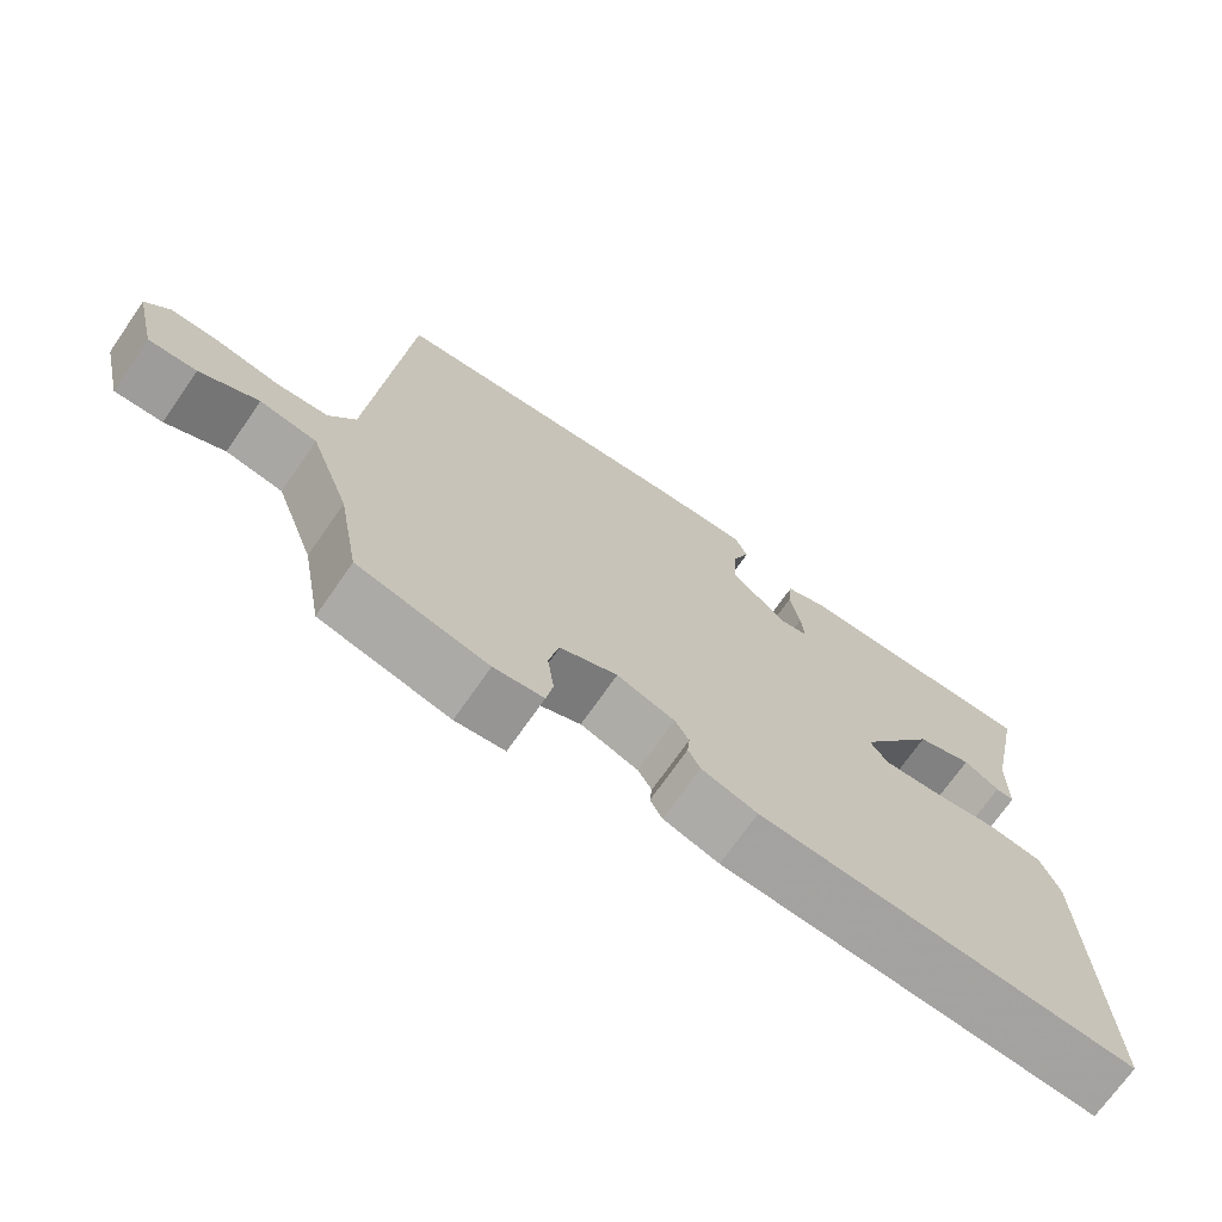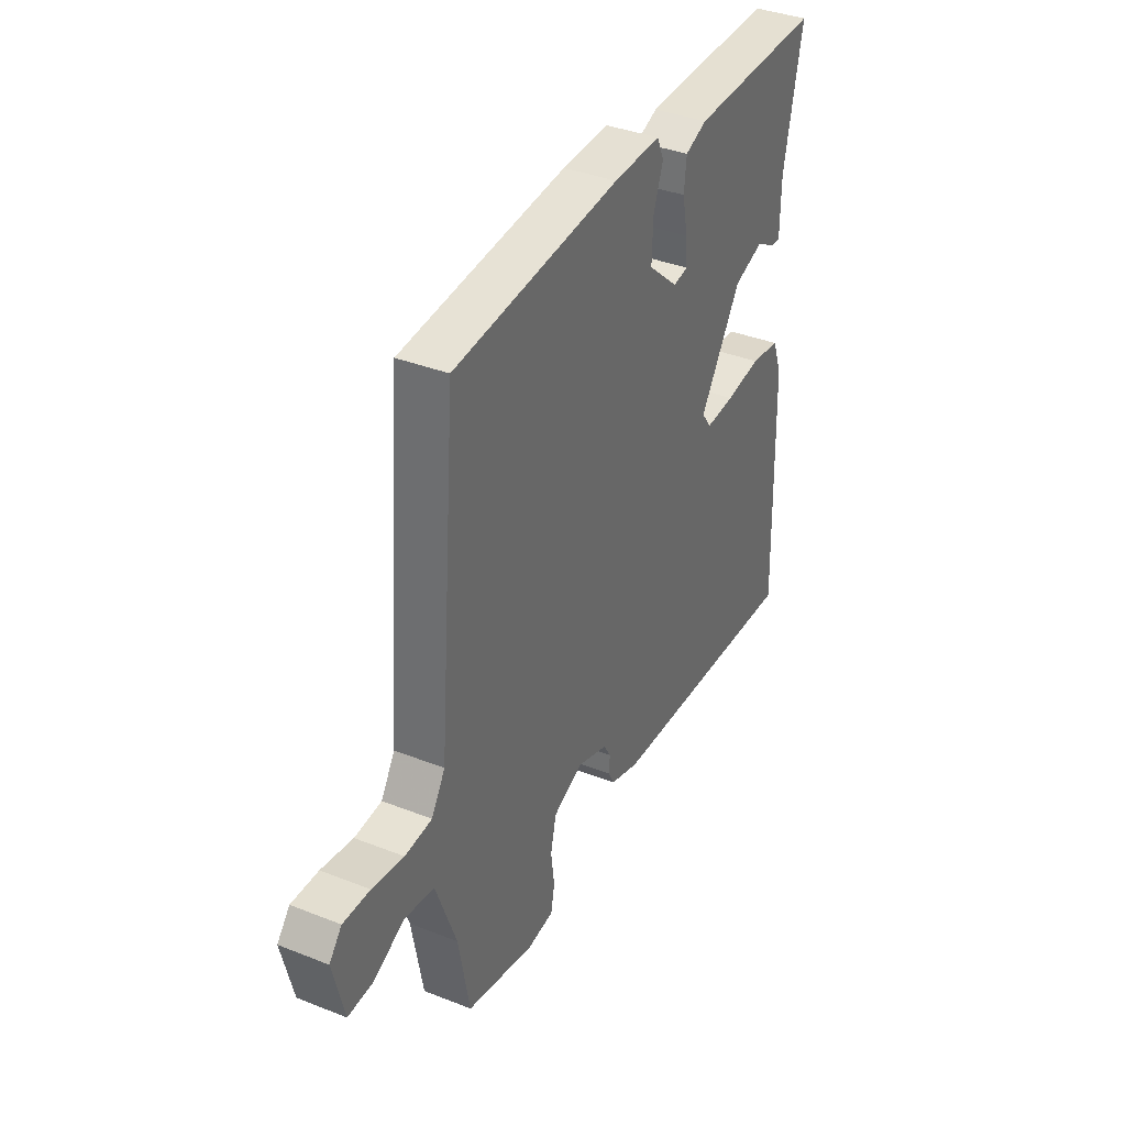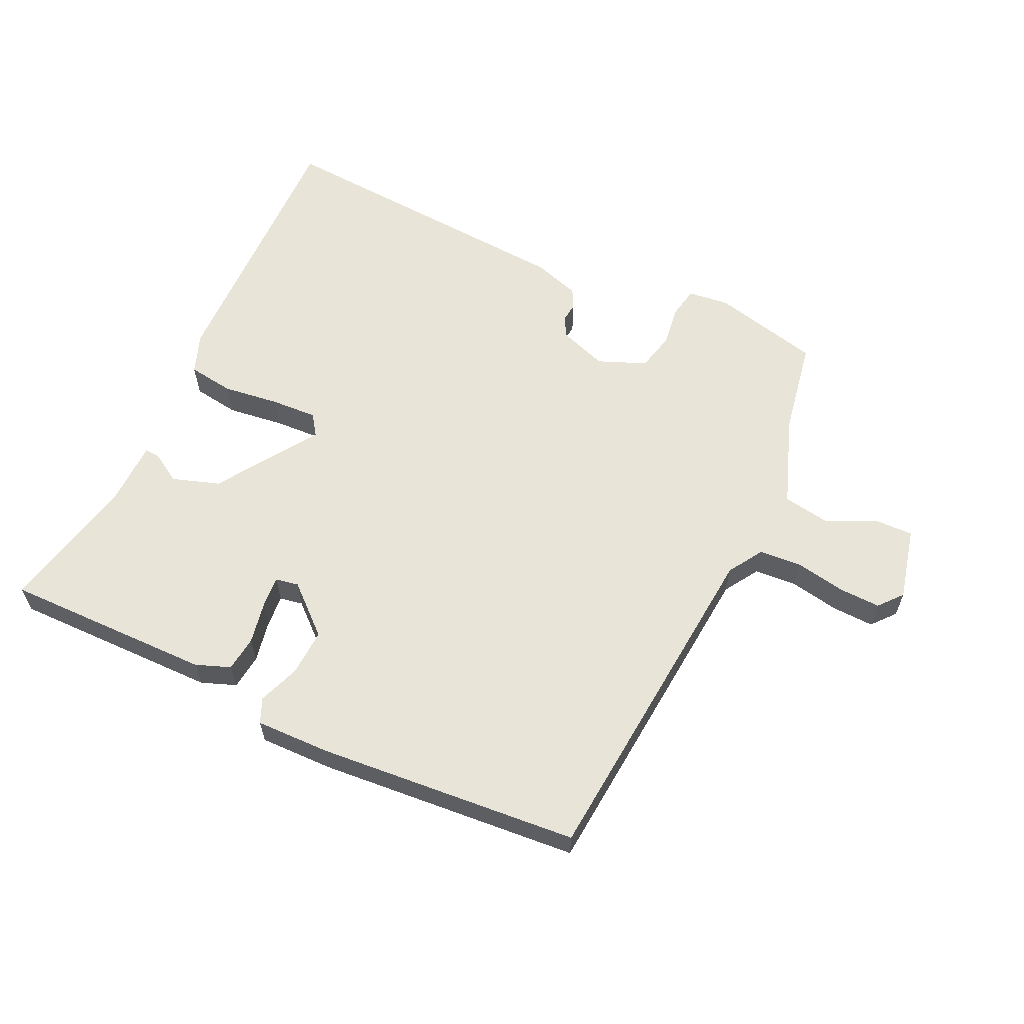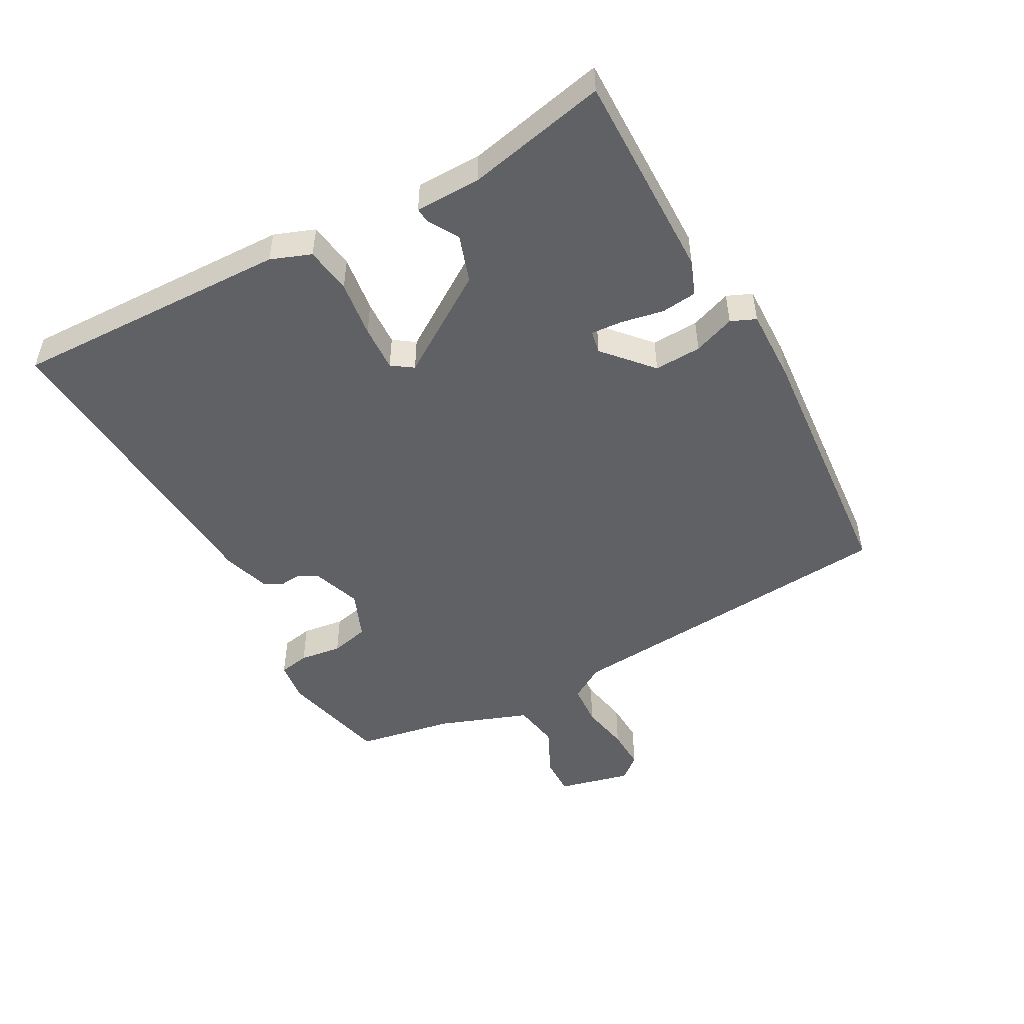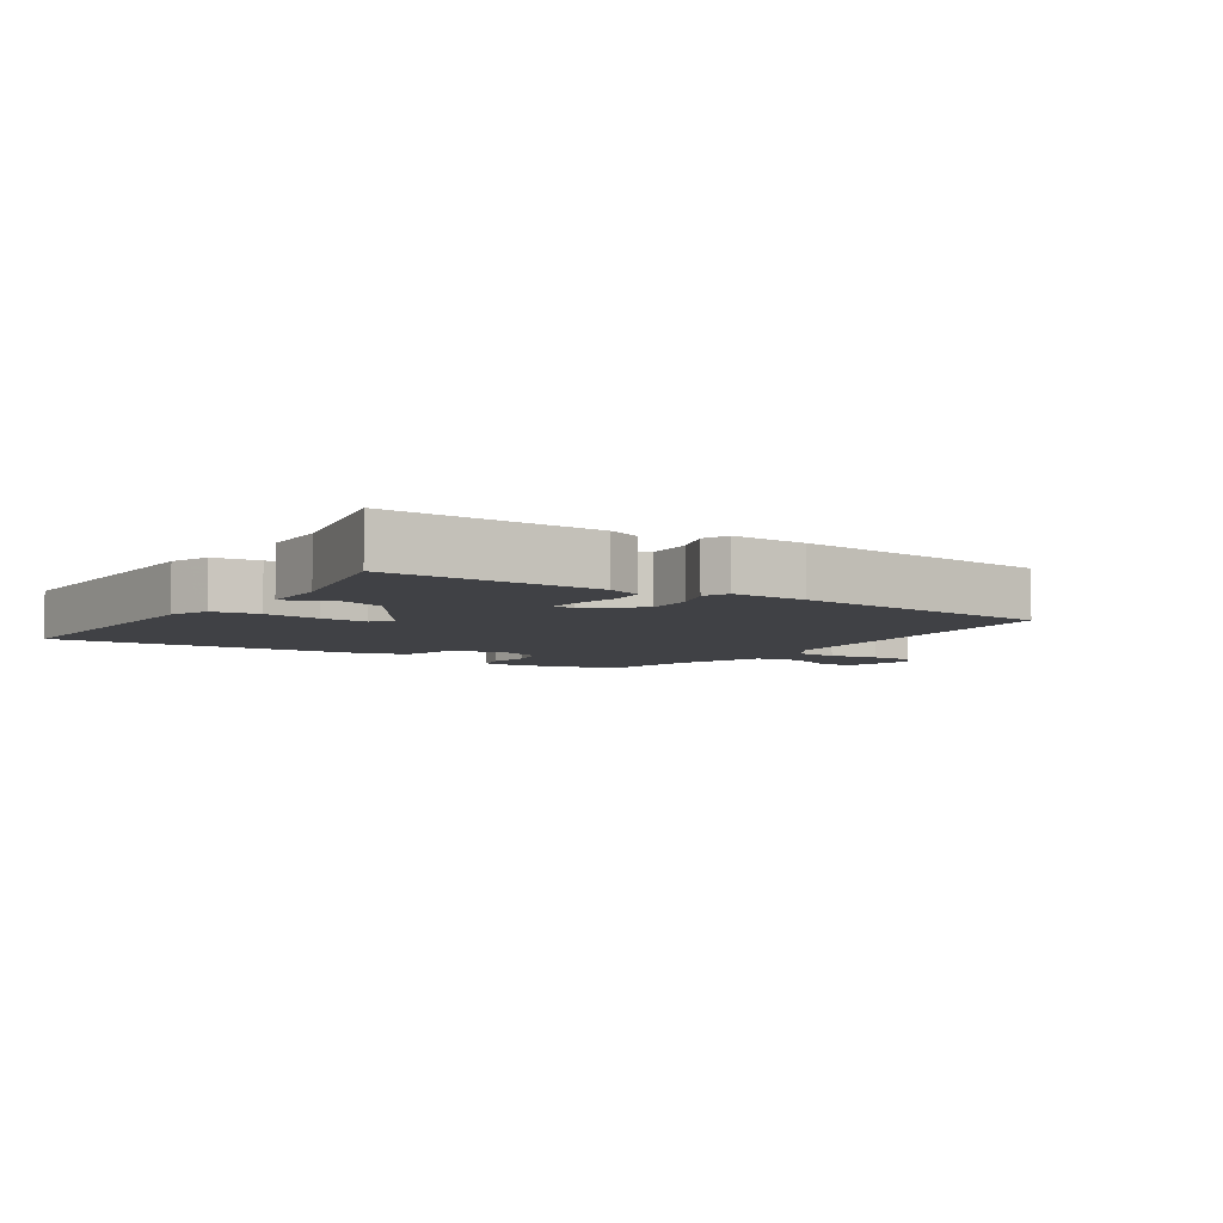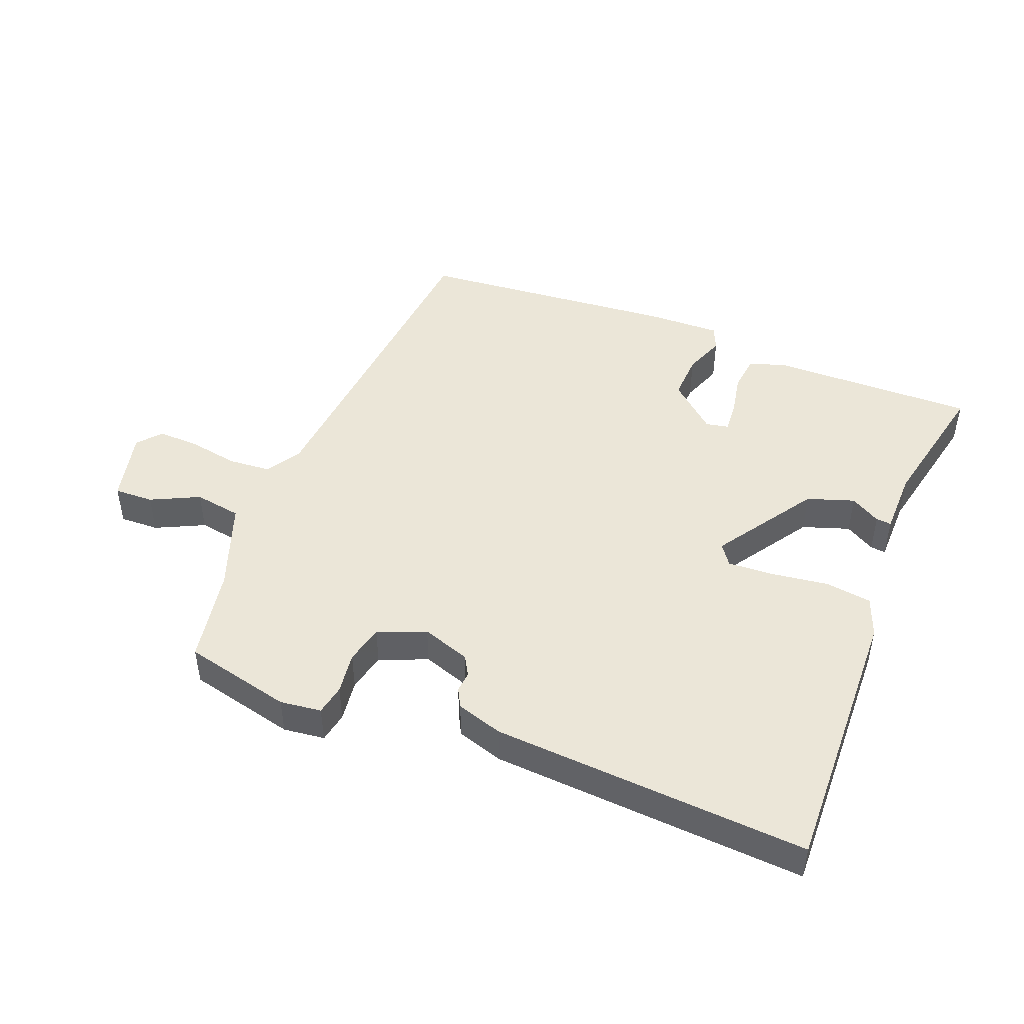
<metadata>
{"format":"obj","ext":"obj","renderer":"f3d","projection":"perspective","resolution":1024,"background":"white","views":[{"elev":-71.1,"azim":145.2,"up":"+Z"},{"elev":37.2,"azim":116.9,"up":"+Z"},{"elev":60.5,"azim":25.5,"up":"+Y"},{"elev":-49.4,"azim":-61.1,"up":"+Y"},{"elev":-5.8,"azim":-33.7,"up":"+Y"},{"elev":46.4,"azim":-158.3,"up":"+Y"}]}
</metadata>
<code>
v 0.5 0.07 0.5
v 0.544 0.07 -0.038
v 0.578 0.07 -0.093
v 0.645 0.07 -0.098
v 0.723 0.07 -0.084
v 0.789 0.07 -0.082
v 0.82 0.07 -0.119
v 0.792 0.07 -0.234
v 0.73 0.07 -0.232
v 0.654 0.07 -0.195
v 0.58 0.07 -0.207
v 0.528 0.07 -0.348
v 0.5 0.07 -0.5
v 0.33 0.07 -0.54
v 0.265 0.07 -0.532
v 0.256 0.07 -0.484
v 0.265 0.07 -0.418
v 0.251 0.07 -0.357
v 0.176 0.07 -0.326
v 0.1 0.07 -0.352
v 0.082 0.07 -0.383
v 0.085 0.07 -0.415
v 0.069 0.07 -0.445
v -0.004 0.07 -0.468
v -0.5 0.07 -0.5
v -0.487 0.07 -0.065
v -0.463 0.07 -0.002
v -0.39 0.07 0.008
v -0.301 0.07 -0.004
v -0.228 0.07 -0.008
v -0.205 0.07 0.025
v -0.308 0.07 0.183
v -0.382 0.07 0.208
v -0.429 0.07 0.18
v -0.453 0.07 0.178
v -0.454 0.07 0.281
v -0.5 0.07 0.5
v -0.172 0.07 0.495
v -0.118 0.07 0.474
v -0.112 0.07 0.418
v -0.125 0.07 0.352
v -0.129 0.07 0.302
v -0.093 0.07 0.295
v -0.018 0.07 0.361
v -0.021 0.07 0.435
v -0.045 0.07 0.5
v -0.028 0.07 0.539
v 0.089 0.07 0.536
v 0.5 0 0.5
v 0.544 0 -0.038
v 0.578 0 -0.093
v 0.645 0 -0.098
v 0.723 0 -0.084
v 0.789 0 -0.082
v 0.82 0 -0.119
v 0.792 0 -0.234
v 0.73 0 -0.232
v 0.654 0 -0.195
v 0.58 0 -0.207
v 0.528 0 -0.348
v 0.5 0 -0.5
v 0.33 0 -0.54
v 0.265 0 -0.532
v 0.256 0 -0.484
v 0.265 0 -0.418
v 0.251 0 -0.357
v 0.176 0 -0.326
v 0.1 0 -0.352
v 0.082 0 -0.383
v 0.085 0 -0.415
v 0.069 0 -0.445
v -0.004 0 -0.468
v -0.5 0 -0.5
v -0.487 0 -0.065
v -0.463 0 -0.002
v -0.39 0 0.008
v -0.301 0 -0.004
v -0.228 0 -0.008
v -0.205 0 0.025
v -0.308 0 0.183
v -0.382 0 0.208
v -0.429 0 0.18
v -0.453 0 0.178
v -0.454 0 0.281
v -0.5 0 0.5
v -0.172 0 0.495
v -0.118 0 0.474
v -0.112 0 0.418
v -0.125 0 0.352
v -0.129 0 0.302
v -0.093 0 0.295
v -0.018 0 0.361
v -0.021 0 0.435
v -0.045 0 0.5
v -0.028 0 0.539
v 0.089 0 0.536
f 48 1 2
f 47 48 2
f 46 47 2
f 45 46 2
f 44 45 2 3
f 43 44 3
f 42 43 3
f 39 40 41
f 38 39 41
f 37 38 41
f 36 37 41
f 36 41 42
f 33 34 35 36
f 36 42 3
f 33 36 3
f 32 33 3
f 27 28 29
f 26 27 29
f 25 26 29
f 24 25 29
f 23 24 29
f 22 23 29
f 21 22 29
f 20 21 29 30
f 19 20 30 31
f 15 16 17
f 14 15 17
f 13 14 17
f 12 13 17
f 11 12 17 18
f 8 9 10
f 7 8 10
f 6 7 10
f 5 6 10
f 4 5 10
f 3 4 10 11
f 19 31 32
f 18 19 32
f 11 18 32
f 3 11 32
f 50 49 96
f 50 96 95
f 50 95 94
f 50 94 93
f 51 50 93 92
f 51 92 91
f 51 91 90
f 89 88 87
f 89 87 86
f 89 86 85
f 89 85 84
f 90 89 84
f 84 83 82 81
f 51 90 84
f 51 84 81
f 51 81 80
f 77 76 75
f 77 75 74
f 77 74 73
f 77 73 72
f 77 72 71
f 77 71 70
f 77 70 69
f 78 77 69 68
f 79 78 68 67
f 65 64 63
f 65 63 62
f 65 62 61
f 65 61 60
f 66 65 60 59
f 58 57 56
f 58 56 55
f 58 55 54
f 58 54 53
f 58 53 52
f 59 58 52 51
f 80 79 67
f 80 67 66
f 80 66 59
f 80 59 51
f 1 49 50 2
f 2 50 51 3
f 3 51 52 4
f 4 52 53 5
f 5 53 54 6
f 6 54 55 7
f 7 55 56 8
f 8 56 57 9
f 9 57 58 10
f 10 58 59 11
f 11 59 60 12
f 12 60 61 13
f 13 61 62 14
f 14 62 63 15
f 15 63 64 16
f 16 64 65 17
f 17 65 66 18
f 18 66 67 19
f 19 67 68 20
f 20 68 69 21
f 21 69 70 22
f 22 70 71 23
f 23 71 72 24
f 24 72 73 25
f 25 73 74 26
f 26 74 75 27
f 27 75 76 28
f 28 76 77 29
f 29 77 78 30
f 30 78 79 31
f 31 79 80 32
f 32 80 81 33
f 33 81 82 34
f 34 82 83 35
f 35 83 84 36
f 36 84 85 37
f 37 85 86 38
f 38 86 87 39
f 39 87 88 40
f 40 88 89 41
f 41 89 90 42
f 42 90 91 43
f 43 91 92 44
f 44 92 93 45
f 45 93 94 46
f 46 94 95 47
f 47 95 96 48
f 48 96 49 1

</code>
